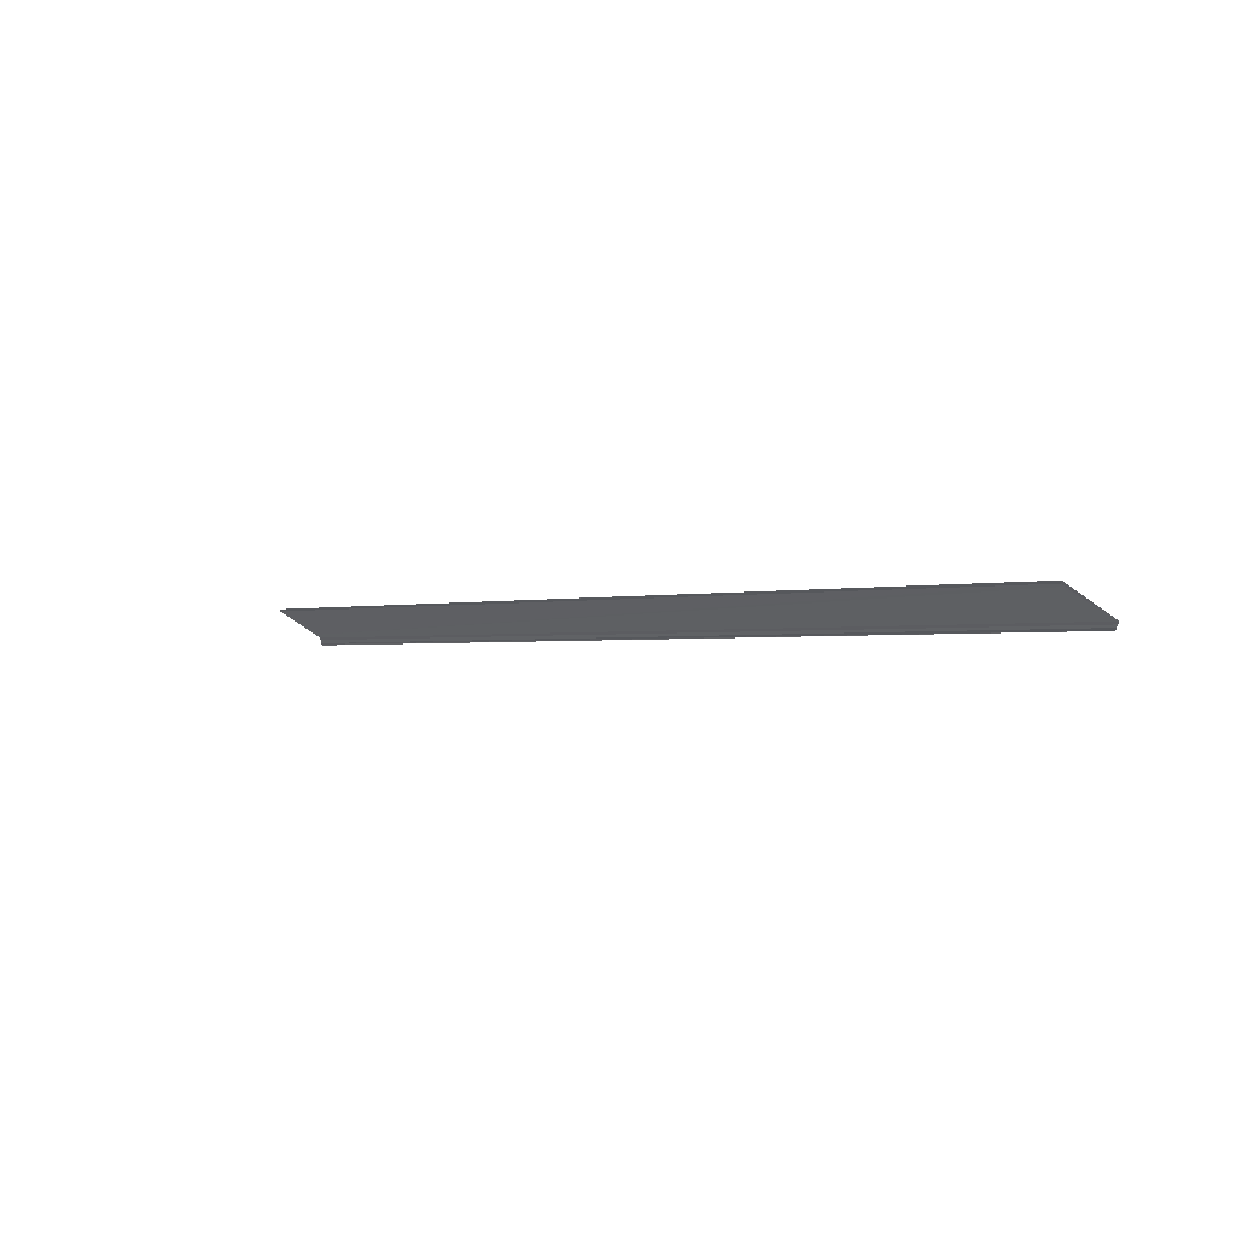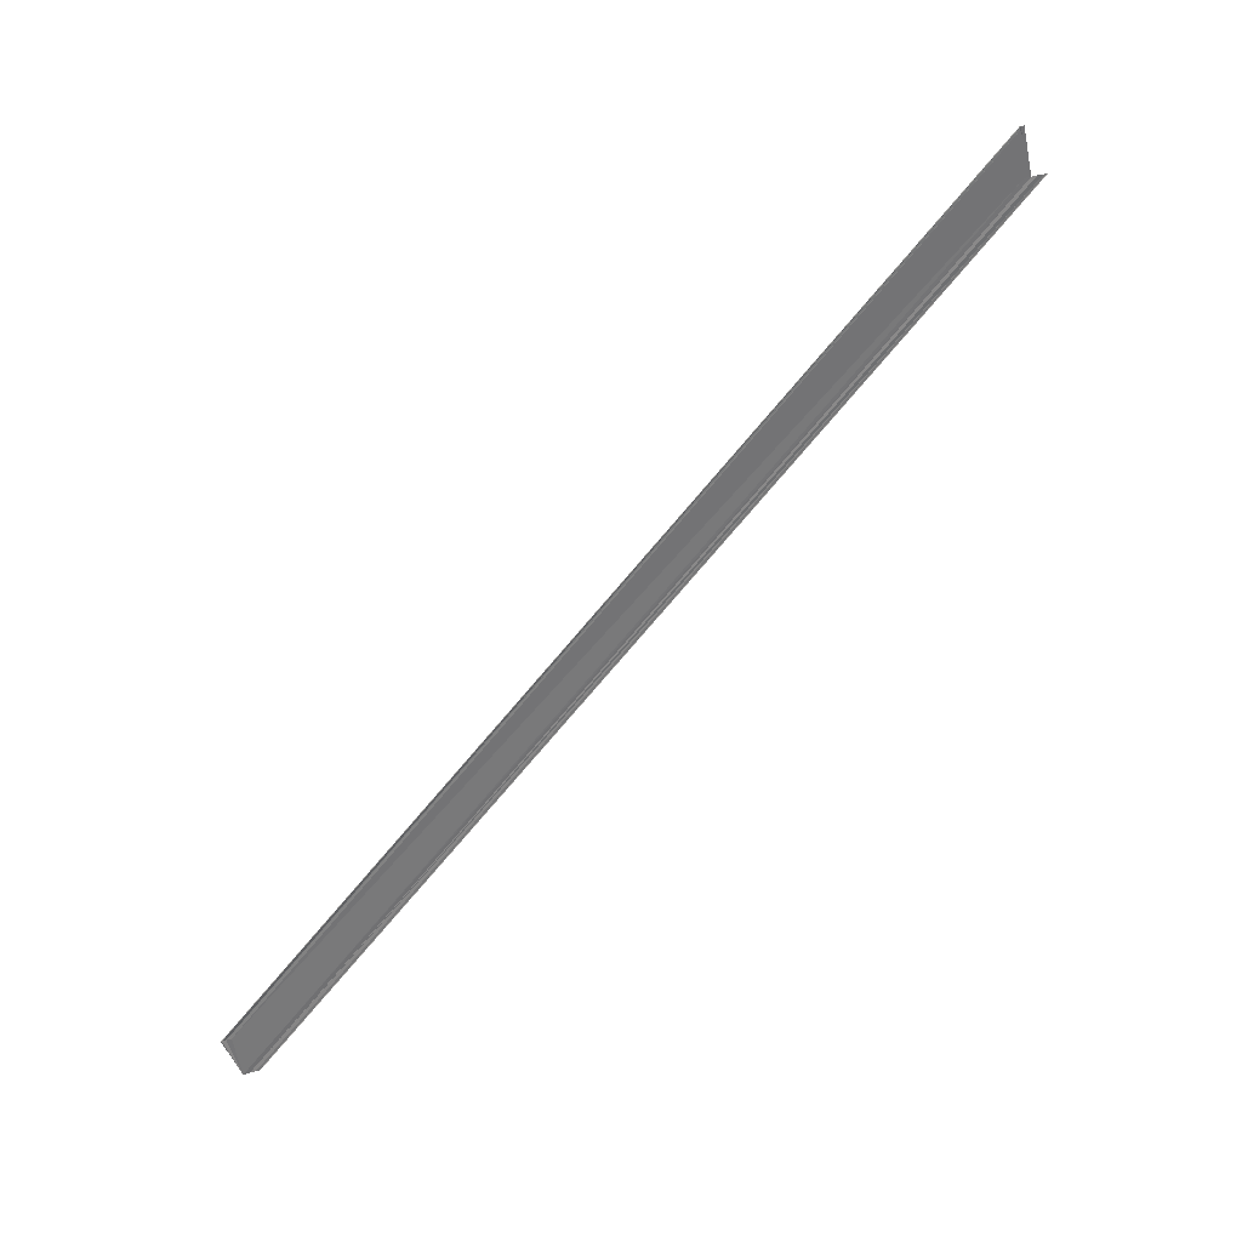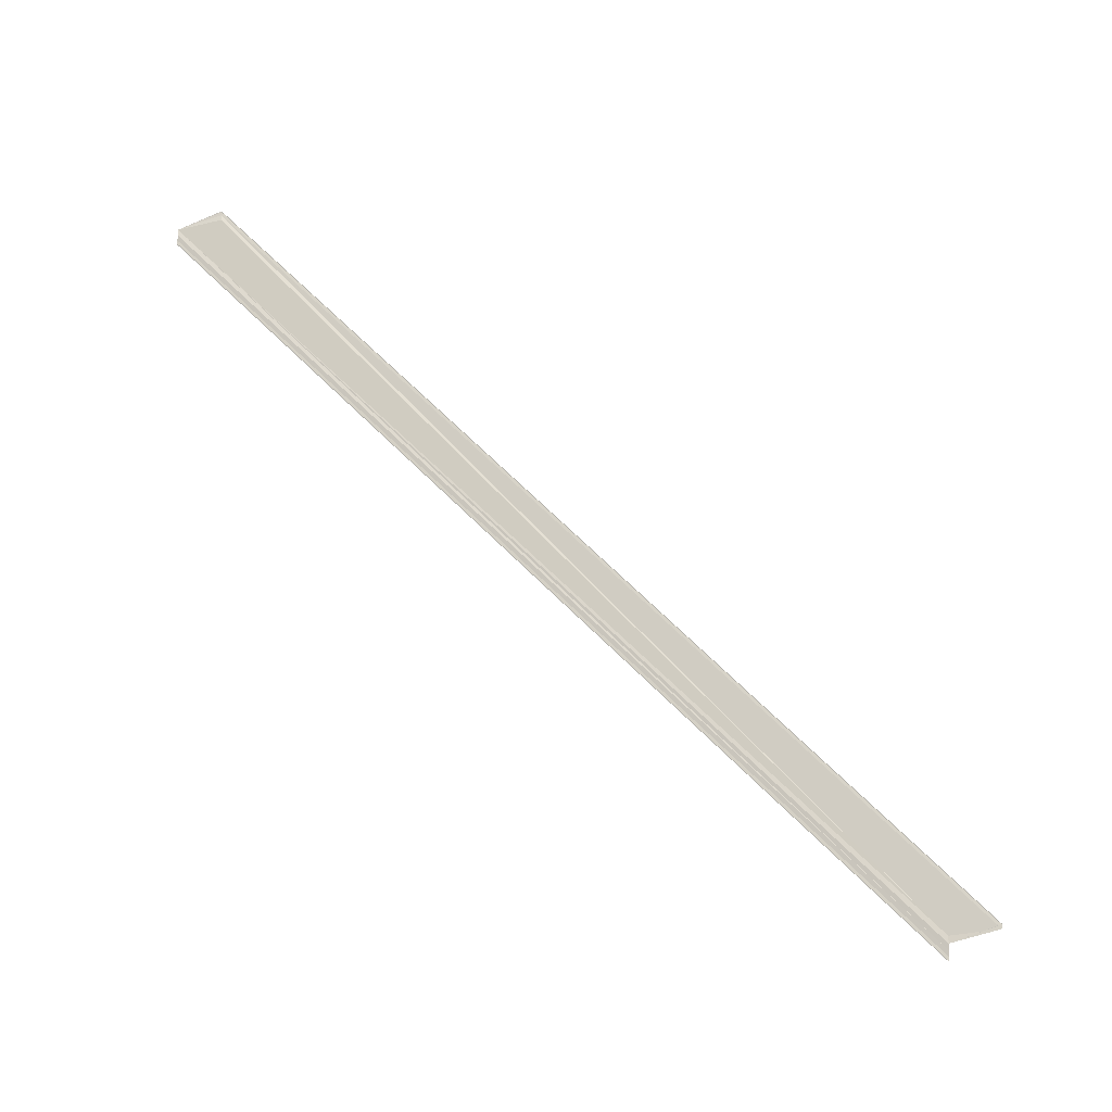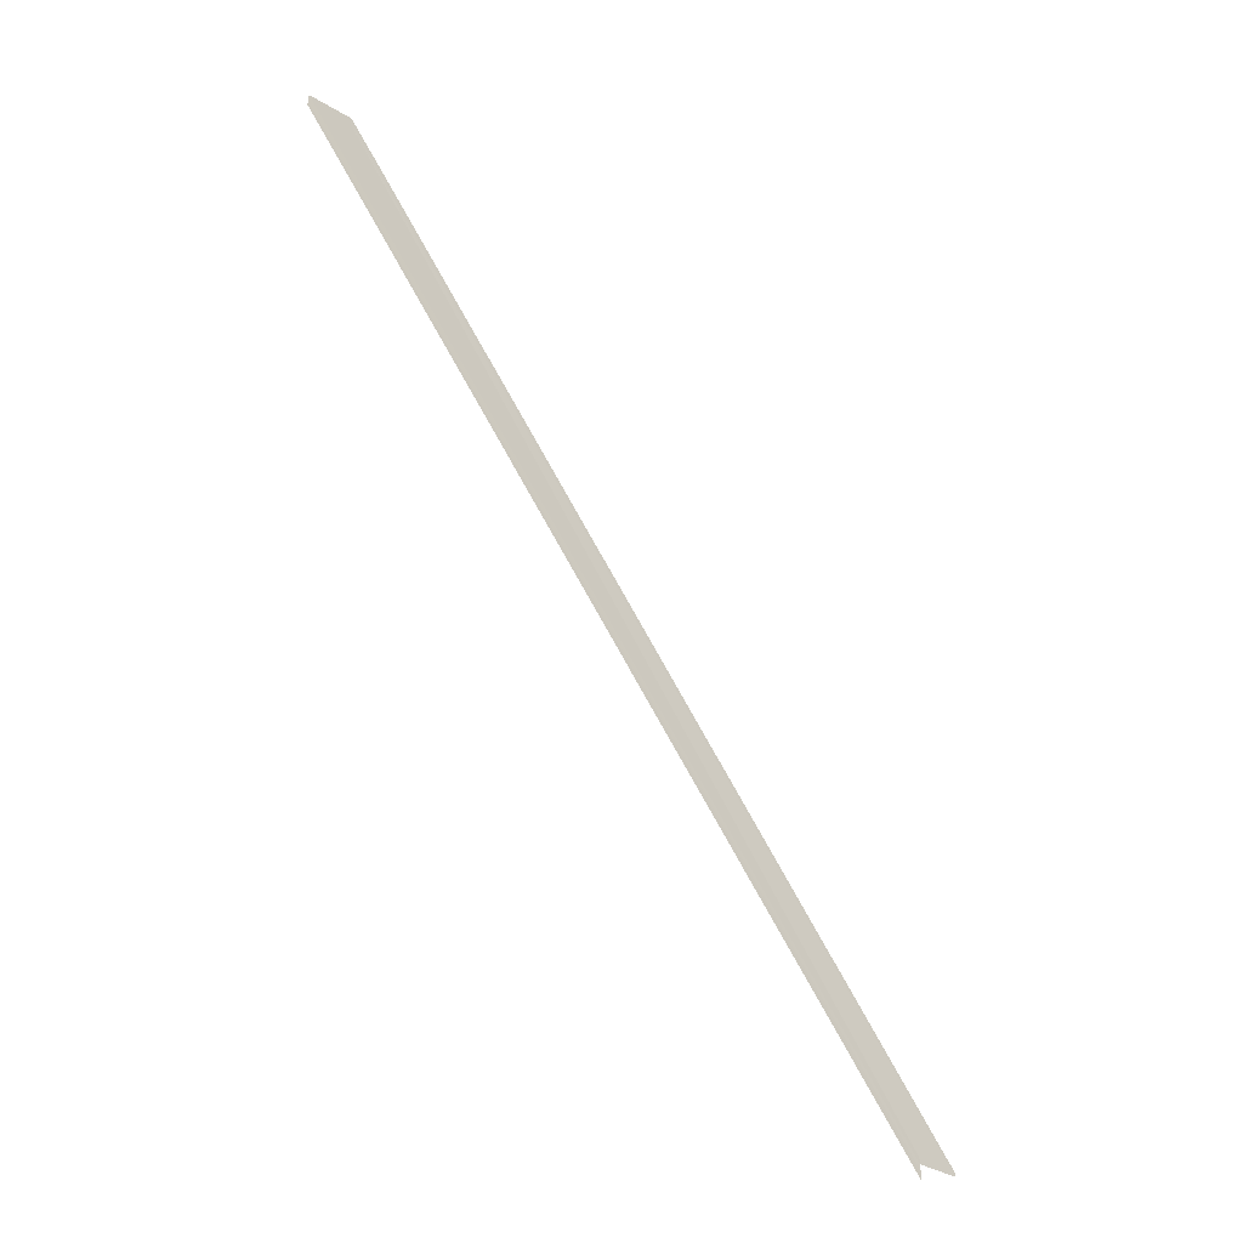
<metadata>
{"format":"obj","ext":"obj","renderer":"f3d","projection":"perspective","resolution":1024,"background":"white","views":[{"elev":62.0,"azim":-59.9,"up":"+Z"},{"elev":34.1,"azim":67.0,"up":"+Y"},{"elev":-15.8,"azim":102.0,"up":"+Z"},{"elev":-47.5,"azim":43.6,"up":"+Z"}]}
</metadata>
<code>
o 25310
v 2211 1873 12.6
v 2211 1873 12.6
v 2211 1873 12.76
v 2211 1873 12.6
v 2211 1873 12.76
v 2211 1873 12.6
v 2211 1873 12.6
v 2211 1873 12.76
v 2211 1873 12.6
v 2211 1873 12.76
v 2211 1873 12.6
v 2211 1873 12.76
v 2211 1873 12.61
v 2211 1873 12.61
v 2211 1873 12.61
v 2211 1873 12.61
v 2211 1873 12.77
v 2211 1873 12.61
v 2211 1873 12.61
v 2211 1873 12.61
v 2211 1873 12.61
v 2211 1873 12.77
v 2211 1873 12.61
v 2211 1873 12.61
v 2211 1873 12.6
v 2211 1873 12.61
v 2211 1873 12.61
v 2211 1873 12.77
v 2211 1873 12.61
v 2211 1873 12.77
v 2211 1873 12.61
v 2211 1873 12.61
v 2211 1873 12.77
v 2211 1873 12.61
v 2211 1873 12.77
v 2211 1873 12.61
v 2211 1873 12.77
v 2211 1873 12.6
v 2211 1873 12.61
v 2211 1873 12.61
v 2211 1873 12.77
v 2211 1873 12.6
v 2211 1873 12.76
v 2211 1873 12.76
v 2211 1873 12.6
v 2211 1873 12.6
v 2211 1873 12.6
v 2211 1873 12.76
v 2211 1873 12.76
v 2211 1873 12.6
v 2211 1873 12.6
v 2211 1873 12.6
v 2211 1873 12.76
v 2211 1873 12.76
v 2211 1873 12.77
v 2211 1873 12.77
v 2211 1873 12.77
v 2211 1873 12.77
f 1 2 3
f 4 2 5
f 4 6 5
f 7 6 8
f 8 9 10
f 5 9 10
f 5 11 12
f 3 11 12
f 1 13 3
f 1 14 15
f 16 13 17
f 16 18 17
f 1 18 19
f 1 18 20
f 21 18 22
f 1 23 24
f 25 26 24
f 22 27 28
f 17 27 28
f 29 23 30
f 29 31 30
f 30 32 33
f 17 34 35
f 3 34 35
f 36 31 37
f 36 38 37
f 38 39 40
f 30 40 41
f 37 40 41
f 37 42 43
f 44 42 43
f 45 38 44
f 45 46 44
f 44 47 48
f 49 47 48
f 50 46 49
f 50 51 49
f 49 52 53
f 54 55 41
f 54 56 41
f 54 56 33
f 54 57 35
f 54 57 28
f 54 58 28

</code>
